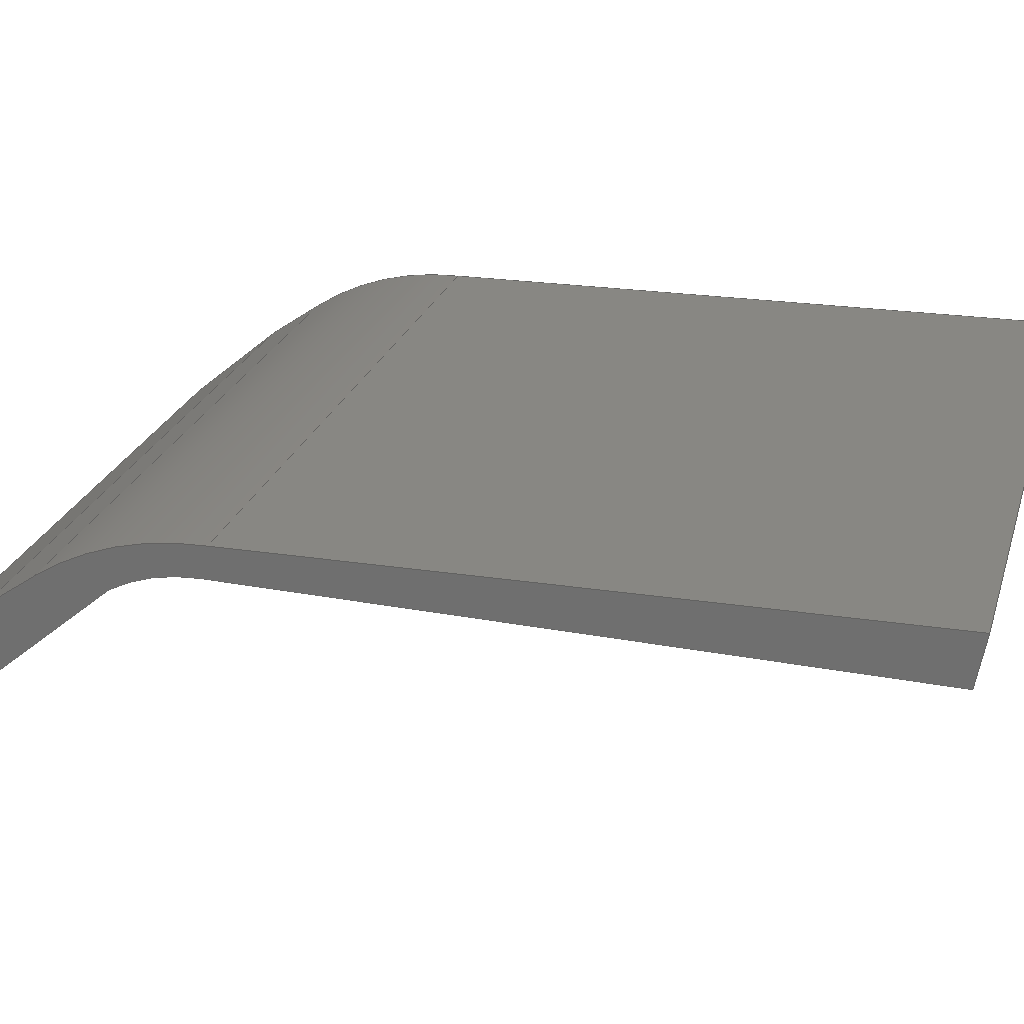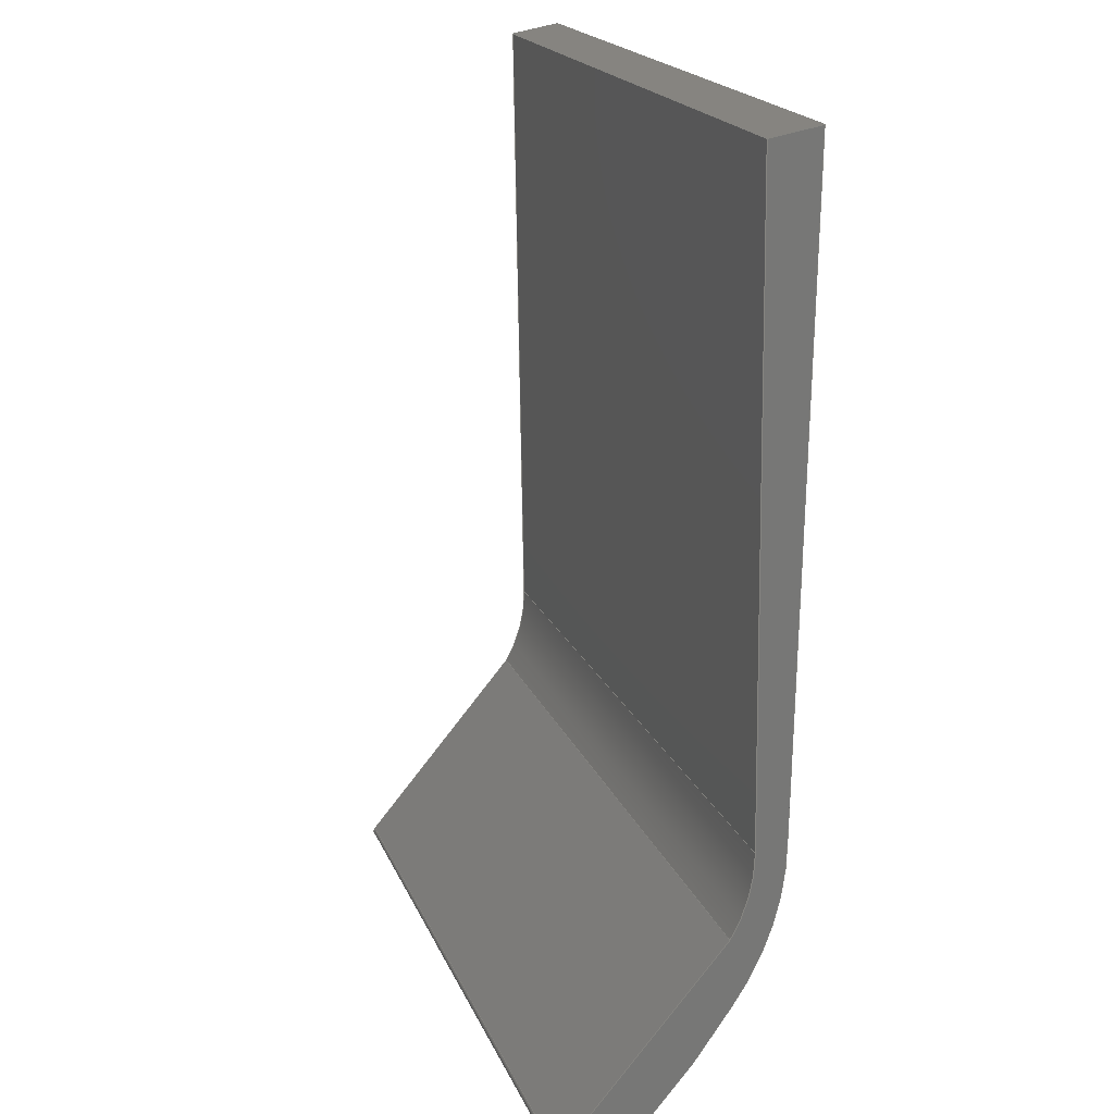
<metadata>
{"format":"step","ext":"step","renderer":"f3d","projection":"perspective","resolution":1024,"background":"white","views":[{"elev":24.6,"azim":-74.1,"up":"+Y"},{"elev":19.6,"azim":72.2,"up":"+Z"}]}
</metadata>
<code>
ISO-10303-21;
DATA;
#1=MECHANICAL_DESIGN_GEOMETRIC_PRESENTATION_REPRESENTATION('',(#4),#413);
#2=SHAPE_REPRESENTATION_RELATIONSHIP('SRR','None',#420,#3);
#3=ADVANCED_BREP_SHAPE_REPRESENTATION('',(#5),#412);
#4=STYLED_ITEM('',(#430),#5);
#5=MANIFOLD_SOLID_BREP('Body5',#237);
#6=CYLINDRICAL_SURFACE('',#256,18.29);
#7=CYLINDRICAL_SURFACE('',#261,30.99);
#8=CYLINDRICAL_SURFACE('',#265,2.5);
#9=CYLINDRICAL_SURFACE('',#268,0.75);
#10=FACE_OUTER_BOUND('',#23,.T.);
#11=FACE_OUTER_BOUND('',#24,.T.);
#12=FACE_OUTER_BOUND('',#25,.T.);
#13=FACE_OUTER_BOUND('',#26,.T.);
#14=FACE_OUTER_BOUND('',#27,.T.);
#15=FACE_OUTER_BOUND('',#28,.T.);
#16=FACE_OUTER_BOUND('',#29,.T.);
#17=FACE_OUTER_BOUND('',#30,.T.);
#18=FACE_OUTER_BOUND('',#31,.T.);
#19=FACE_OUTER_BOUND('',#32,.T.);
#20=FACE_OUTER_BOUND('',#33,.T.);
#21=FACE_OUTER_BOUND('',#34,.T.);
#22=FACE_OUTER_BOUND('',#35,.T.);
#23=EDGE_LOOP('',(#149,#150,#151,#152,#153,#154,#155,#156,#157,#158,#159));
#24=EDGE_LOOP('',(#160,#161,#162,#163));
#25=EDGE_LOOP('',(#164,#165,#166,#167));
#26=EDGE_LOOP('',(#168,#169,#170,#171));
#27=EDGE_LOOP('',(#172,#173,#174,#175));
#28=EDGE_LOOP('',(#176,#177,#178,#179));
#29=EDGE_LOOP('',(#180,#181,#182,#183));
#30=EDGE_LOOP('',(#184,#185,#186,#187));
#31=EDGE_LOOP('',(#188,#189,#190,#191));
#32=EDGE_LOOP('',(#192,#193,#194,#195));
#33=EDGE_LOOP('',(#196,#197,#198,#199));
#34=EDGE_LOOP('',(#200,#201,#202,#203));
#35=EDGE_LOOP('',(#204,#205,#206,#207,#208,#209,#210,#211,#212,#213,#214));
#36=CIRCLE('',#252,18.29);
#37=CIRCLE('',#253,30.99);
#38=CIRCLE('',#254,2.5);
#39=CIRCLE('',#255,0.75);
#40=CIRCLE('',#257,18.29);
#41=CIRCLE('',#262,30.99);
#42=CIRCLE('',#266,2.5);
#43=CIRCLE('',#269,0.75);
#44=LINE('',#345,#69);
#45=LINE('',#349,#70);
#46=LINE('',#351,#71);
#47=LINE('',#353,#72);
#48=LINE('',#357,#73);
#49=LINE('',#359,#74);
#50=LINE('',#363,#75);
#51=LINE('',#367,#76);
#52=LINE('',#370,#77);
#53=LINE('',#373,#78);
#54=LINE('',#374,#79);
#55=LINE('',#377,#80);
#56=LINE('',#378,#81);
#57=LINE('',#381,#82);
#58=LINE('',#382,#83);
#59=LINE('',#386,#84);
#60=LINE('',#389,#85);
#61=LINE('',#390,#86);
#62=LINE('',#393,#87);
#63=LINE('',#394,#88);
#64=LINE('',#398,#89);
#65=LINE('',#401,#90);
#66=LINE('',#402,#91);
#67=LINE('',#406,#92);
#68=LINE('',#408,#93);
#69=VECTOR('',#276,10);
#70=VECTOR('',#279,10);
#71=VECTOR('',#280,10);
#72=VECTOR('',#281,10);
#73=VECTOR('',#284,10);
#74=VECTOR('',#285,10);
#75=VECTOR('',#288,10);
#76=VECTOR('',#293,10);
#77=VECTOR('',#296,10);
#78=VECTOR('',#299,10);
#79=VECTOR('',#300,10);
#80=VECTOR('',#303,10);
#81=VECTOR('',#304,10);
#82=VECTOR('',#307,10);
#83=VECTOR('',#308,10);
#84=VECTOR('',#313,10);
#85=VECTOR('',#316,10);
#86=VECTOR('',#317,10);
#87=VECTOR('',#320,10);
#88=VECTOR('',#321,10);
#89=VECTOR('',#326,10);
#90=VECTOR('',#329,10);
#91=VECTOR('',#330,10);
#92=VECTOR('',#335,10);
#93=VECTOR('',#338,10);
#94=VERTEX_POINT('',#343);
#95=VERTEX_POINT('',#344);
#96=VERTEX_POINT('',#346);
#97=VERTEX_POINT('',#348);
#98=VERTEX_POINT('',#350);
#99=VERTEX_POINT('',#352);
#100=VERTEX_POINT('',#354);
#101=VERTEX_POINT('',#356);
#102=VERTEX_POINT('',#358);
#103=VERTEX_POINT('',#360);
#104=VERTEX_POINT('',#362);
#105=VERTEX_POINT('',#366);
#106=VERTEX_POINT('',#368);
#107=VERTEX_POINT('',#372);
#108=VERTEX_POINT('',#376);
#109=VERTEX_POINT('',#380);
#110=VERTEX_POINT('',#384);
#111=VERTEX_POINT('',#388);
#112=VERTEX_POINT('',#392);
#113=VERTEX_POINT('',#396);
#114=VERTEX_POINT('',#400);
#115=VERTEX_POINT('',#404);
#116=EDGE_CURVE('',#94,#95,#44,.T.);
#117=EDGE_CURVE('',#95,#96,#36,.T.);
#118=EDGE_CURVE('',#96,#97,#45,.T.);
#119=EDGE_CURVE('',#97,#98,#46,.T.);
#120=EDGE_CURVE('',#98,#99,#47,.T.);
#121=EDGE_CURVE('',#99,#100,#37,.T.);
#122=EDGE_CURVE('',#100,#101,#48,.T.);
#123=EDGE_CURVE('',#101,#102,#49,.T.);
#124=EDGE_CURVE('',#102,#103,#38,.T.);
#125=EDGE_CURVE('',#103,#104,#50,.T.);
#126=EDGE_CURVE('',#104,#94,#39,.T.);
#127=EDGE_CURVE('',#105,#95,#51,.T.);
#128=EDGE_CURVE('',#106,#105,#40,.T.);
#129=EDGE_CURVE('',#96,#106,#52,.T.);
#130=EDGE_CURVE('',#107,#106,#53,.T.);
#131=EDGE_CURVE('',#97,#107,#54,.T.);
#132=EDGE_CURVE('',#108,#107,#55,.T.);
#133=EDGE_CURVE('',#98,#108,#56,.T.);
#134=EDGE_CURVE('',#109,#108,#57,.T.);
#135=EDGE_CURVE('',#99,#109,#58,.T.);
#136=EDGE_CURVE('',#110,#109,#41,.T.);
#137=EDGE_CURVE('',#100,#110,#59,.T.);
#138=EDGE_CURVE('',#111,#110,#60,.T.);
#139=EDGE_CURVE('',#101,#111,#61,.T.);
#140=EDGE_CURVE('',#112,#111,#62,.T.);
#141=EDGE_CURVE('',#102,#112,#63,.T.);
#142=EDGE_CURVE('',#113,#112,#42,.T.);
#143=EDGE_CURVE('',#103,#113,#64,.T.);
#144=EDGE_CURVE('',#114,#113,#65,.T.);
#145=EDGE_CURVE('',#104,#114,#66,.T.);
#146=EDGE_CURVE('',#115,#114,#43,.T.);
#147=EDGE_CURVE('',#94,#115,#67,.T.);
#148=EDGE_CURVE('',#105,#115,#68,.T.);
#149=ORIENTED_EDGE('',*,*,#116,.T.);
#150=ORIENTED_EDGE('',*,*,#117,.T.);
#151=ORIENTED_EDGE('',*,*,#118,.T.);
#152=ORIENTED_EDGE('',*,*,#119,.T.);
#153=ORIENTED_EDGE('',*,*,#120,.T.);
#154=ORIENTED_EDGE('',*,*,#121,.T.);
#155=ORIENTED_EDGE('',*,*,#122,.T.);
#156=ORIENTED_EDGE('',*,*,#123,.T.);
#157=ORIENTED_EDGE('',*,*,#124,.T.);
#158=ORIENTED_EDGE('',*,*,#125,.T.);
#159=ORIENTED_EDGE('',*,*,#126,.T.);
#160=ORIENTED_EDGE('',*,*,#127,.F.);
#161=ORIENTED_EDGE('',*,*,#128,.F.);
#162=ORIENTED_EDGE('',*,*,#129,.F.);
#163=ORIENTED_EDGE('',*,*,#117,.F.);
#164=ORIENTED_EDGE('',*,*,#129,.T.);
#165=ORIENTED_EDGE('',*,*,#130,.F.);
#166=ORIENTED_EDGE('',*,*,#131,.F.);
#167=ORIENTED_EDGE('',*,*,#118,.F.);
#168=ORIENTED_EDGE('',*,*,#131,.T.);
#169=ORIENTED_EDGE('',*,*,#132,.F.);
#170=ORIENTED_EDGE('',*,*,#133,.F.);
#171=ORIENTED_EDGE('',*,*,#119,.F.);
#172=ORIENTED_EDGE('',*,*,#133,.T.);
#173=ORIENTED_EDGE('',*,*,#134,.F.);
#174=ORIENTED_EDGE('',*,*,#135,.F.);
#175=ORIENTED_EDGE('',*,*,#120,.F.);
#176=ORIENTED_EDGE('',*,*,#135,.T.);
#177=ORIENTED_EDGE('',*,*,#136,.F.);
#178=ORIENTED_EDGE('',*,*,#137,.F.);
#179=ORIENTED_EDGE('',*,*,#121,.F.);
#180=ORIENTED_EDGE('',*,*,#137,.T.);
#181=ORIENTED_EDGE('',*,*,#138,.F.);
#182=ORIENTED_EDGE('',*,*,#139,.F.);
#183=ORIENTED_EDGE('',*,*,#122,.F.);
#184=ORIENTED_EDGE('',*,*,#139,.T.);
#185=ORIENTED_EDGE('',*,*,#140,.F.);
#186=ORIENTED_EDGE('',*,*,#141,.F.);
#187=ORIENTED_EDGE('',*,*,#123,.F.);
#188=ORIENTED_EDGE('',*,*,#141,.T.);
#189=ORIENTED_EDGE('',*,*,#142,.F.);
#190=ORIENTED_EDGE('',*,*,#143,.F.);
#191=ORIENTED_EDGE('',*,*,#124,.F.);
#192=ORIENTED_EDGE('',*,*,#143,.T.);
#193=ORIENTED_EDGE('',*,*,#144,.F.);
#194=ORIENTED_EDGE('',*,*,#145,.F.);
#195=ORIENTED_EDGE('',*,*,#125,.F.);
#196=ORIENTED_EDGE('',*,*,#145,.T.);
#197=ORIENTED_EDGE('',*,*,#146,.F.);
#198=ORIENTED_EDGE('',*,*,#147,.F.);
#199=ORIENTED_EDGE('',*,*,#126,.F.);
#200=ORIENTED_EDGE('',*,*,#147,.T.);
#201=ORIENTED_EDGE('',*,*,#148,.F.);
#202=ORIENTED_EDGE('',*,*,#127,.T.);
#203=ORIENTED_EDGE('',*,*,#116,.F.);
#204=ORIENTED_EDGE('',*,*,#148,.T.);
#205=ORIENTED_EDGE('',*,*,#146,.T.);
#206=ORIENTED_EDGE('',*,*,#144,.T.);
#207=ORIENTED_EDGE('',*,*,#142,.T.);
#208=ORIENTED_EDGE('',*,*,#140,.T.);
#209=ORIENTED_EDGE('',*,*,#138,.T.);
#210=ORIENTED_EDGE('',*,*,#136,.T.);
#211=ORIENTED_EDGE('',*,*,#134,.T.);
#212=ORIENTED_EDGE('',*,*,#132,.T.);
#213=ORIENTED_EDGE('',*,*,#130,.T.);
#214=ORIENTED_EDGE('',*,*,#128,.T.);
#215=PLANE('',#251);
#216=PLANE('',#258);
#217=PLANE('',#259);
#218=PLANE('',#260);
#219=PLANE('',#263);
#220=PLANE('',#264);
#221=PLANE('',#267);
#222=PLANE('',#270);
#223=PLANE('',#271);
#224=ADVANCED_FACE('',(#10),#215,.F.);
#225=ADVANCED_FACE('',(#11),#6,.F.);
#226=ADVANCED_FACE('',(#12),#216,.T.);
#227=ADVANCED_FACE('',(#13),#217,.T.);
#228=ADVANCED_FACE('',(#14),#218,.T.);
#229=ADVANCED_FACE('',(#15),#7,.T.);
#230=ADVANCED_FACE('',(#16),#219,.T.);
#231=ADVANCED_FACE('',(#17),#220,.T.);
#232=ADVANCED_FACE('',(#18),#8,.T.);
#233=ADVANCED_FACE('',(#19),#221,.T.);
#234=ADVANCED_FACE('',(#20),#9,.T.);
#235=ADVANCED_FACE('',(#21),#222,.T.);
#236=ADVANCED_FACE('',(#22),#223,.T.);
#237=CLOSED_SHELL('',(#224,#225,#226,#227,#228,#229,#230,#231,#232,#233,
#234,#235,#236));
#238=DERIVED_UNIT_ELEMENT(#240,1);
#239=DERIVED_UNIT_ELEMENT(#415,3);
#240=(
MASS_UNIT()
NAMED_UNIT(*)
SI_UNIT(.KILO.,.GRAM.)
);
#241=DERIVED_UNIT((#238,#239));
#242=MEASURE_REPRESENTATION_ITEM('density measure',
POSITIVE_RATIO_MEASURE(7850),#241);
#243=PROPERTY_DEFINITION_REPRESENTATION(#248,#245);
#244=PROPERTY_DEFINITION_REPRESENTATION(#249,#246);
#245=REPRESENTATION('material name',(#247),#412);
#246=REPRESENTATION('density',(#242),#412);
#247=DESCRIPTIVE_REPRESENTATION_ITEM('Steel','Steel');
#248=PROPERTY_DEFINITION('material property','material name',#422);
#249=PROPERTY_DEFINITION('material property','density of part',#422);
#250=AXIS2_PLACEMENT_3D('placement',#341,#272,#273);
#251=AXIS2_PLACEMENT_3D('',#342,#274,#275);
#252=AXIS2_PLACEMENT_3D('',#347,#277,#278);
#253=AXIS2_PLACEMENT_3D('',#355,#282,#283);
#254=AXIS2_PLACEMENT_3D('',#361,#286,#287);
#255=AXIS2_PLACEMENT_3D('',#364,#289,#290);
#256=AXIS2_PLACEMENT_3D('',#365,#291,#292);
#257=AXIS2_PLACEMENT_3D('',#369,#294,#295);
#258=AXIS2_PLACEMENT_3D('',#371,#297,#298);
#259=AXIS2_PLACEMENT_3D('',#375,#301,#302);
#260=AXIS2_PLACEMENT_3D('',#379,#305,#306);
#261=AXIS2_PLACEMENT_3D('',#383,#309,#310);
#262=AXIS2_PLACEMENT_3D('',#385,#311,#312);
#263=AXIS2_PLACEMENT_3D('',#387,#314,#315);
#264=AXIS2_PLACEMENT_3D('',#391,#318,#319);
#265=AXIS2_PLACEMENT_3D('',#395,#322,#323);
#266=AXIS2_PLACEMENT_3D('',#397,#324,#325);
#267=AXIS2_PLACEMENT_3D('',#399,#327,#328);
#268=AXIS2_PLACEMENT_3D('',#403,#331,#332);
#269=AXIS2_PLACEMENT_3D('',#405,#333,#334);
#270=AXIS2_PLACEMENT_3D('',#407,#336,#337);
#271=AXIS2_PLACEMENT_3D('',#409,#339,#340);
#272=DIRECTION('axis',(0,0,1));
#273=DIRECTION('refdir',(1,0,0));
#274=DIRECTION('center_axis',(1,0,0));
#275=DIRECTION('ref_axis',(0,0,-1));
#276=DIRECTION('',(0,0.6452,0.764));
#277=DIRECTION('center_axis',(1,0,0));
#278=DIRECTION('ref_axis',(0,0.8632,-0.5049));
#279=DIRECTION('',(0,-0.0146,0.9999));
#280=DIRECTION('',(0,0.9845,0.1756));
#281=DIRECTION('',(0,-0.01521,-0.9999));
#282=DIRECTION('center_axis',(-1,0,0));
#283=DIRECTION('ref_axis',(0,0.8201,-0.5723));
#284=DIRECTION('',(0,-0.5723,-0.8201));
#285=DIRECTION('',(0,-0.6452,-0.764));
#286=DIRECTION('center_axis',(-1,0,0));
#287=DIRECTION('ref_axis',(0,-0.6644,-0.7474));
#288=DIRECTION('',(0,-0.7474,0.6644));
#289=DIRECTION('center_axis',(-1,0,0));
#290=DIRECTION('ref_axis',(0,-0.764,0.6452));
#291=DIRECTION('center_axis',(1,0,0));
#292=DIRECTION('ref_axis',(0,0.8632,-0.5049));
#293=DIRECTION('',(-1,0,0));
#294=DIRECTION('center_axis',(-1,0,0));
#295=DIRECTION('ref_axis',(0,0.8632,-0.5049));
#296=DIRECTION('',(1,0,0));
#297=DIRECTION('center_axis',(0,-0.9999,-0.0146));
#298=DIRECTION('ref_axis',(0,0.0146,-0.9999));
#299=DIRECTION('',(0,0.0146,-0.9999));
#300=DIRECTION('',(1,0,0));
#301=DIRECTION('center_axis',(0,-0.1756,0.9845));
#302=DIRECTION('ref_axis',(0,-0.9845,-0.1756));
#303=DIRECTION('',(0,-0.9845,-0.1756));
#304=DIRECTION('',(1,0,0));
#305=DIRECTION('center_axis',(0,0.9999,-0.01521));
#306=DIRECTION('ref_axis',(0,0.01521,0.9999));
#307=DIRECTION('',(0,0.01521,0.9999));
#308=DIRECTION('',(1,0,0));
#309=DIRECTION('center_axis',(1,0,0));
#310=DIRECTION('ref_axis',(0,0.8201,-0.5723));
#311=DIRECTION('center_axis',(1,0,0));
#312=DIRECTION('ref_axis',(0,0.8201,-0.5723));
#313=DIRECTION('',(1,0,0));
#314=DIRECTION('center_axis',(0,0.8201,-0.5723));
#315=DIRECTION('ref_axis',(0,0.5723,0.8201));
#316=DIRECTION('',(0,0.5723,0.8201));
#317=DIRECTION('',(1,0,0));
#318=DIRECTION('center_axis',(0,0.764,-0.6452));
#319=DIRECTION('ref_axis',(0,0.6452,0.764));
#320=DIRECTION('',(0,0.6452,0.764));
#321=DIRECTION('',(1,0,0));
#322=DIRECTION('center_axis',(1,0,0));
#323=DIRECTION('ref_axis',(0,-0.6644,-0.7474));
#324=DIRECTION('center_axis',(1,0,0));
#325=DIRECTION('ref_axis',(0,-0.6644,-0.7474));
#326=DIRECTION('',(1,0,0));
#327=DIRECTION('center_axis',(0,-0.6644,-0.7474));
#328=DIRECTION('ref_axis',(0,0.7474,-0.6644));
#329=DIRECTION('',(0,0.7474,-0.6644));
#330=DIRECTION('',(1,0,0));
#331=DIRECTION('center_axis',(1,0,0));
#332=DIRECTION('ref_axis',(0,-0.764,0.6452));
#333=DIRECTION('center_axis',(1,0,0));
#334=DIRECTION('ref_axis',(0,-0.764,0.6452));
#335=DIRECTION('',(1,0,0));
#336=DIRECTION('center_axis',(0,-0.764,0.6452));
#337=DIRECTION('ref_axis',(0,-0.6452,-0.764));
#338=DIRECTION('',(0,-0.6452,-0.764));
#339=DIRECTION('center_axis',(1,0,0));
#340=DIRECTION('ref_axis',(0,0,-1));
#341=CARTESIAN_POINT('',(0,0,0));
#342=CARTESIAN_POINT('Origin',(-40,-24.8,-5.744));
#343=CARTESIAN_POINT('',(-40,-37.53,-56.44));
#344=CARTESIAN_POINT('',(-40,-19,-34.5));
#345=CARTESIAN_POINT('',(-40,-19,-34.5));
#346=CARTESIAN_POINT('',(-40,-16.5,-25));
#347=CARTESIAN_POINT('Origin',(-40,-34.79,-25.27));
#348=CARTESIAN_POINT('',(-40,-17.56,47.43));
#349=CARTESIAN_POINT('',(-40,-17.56,47.43));
#350=CARTESIAN_POINT('',(-40,-11.9,48.44));
#351=CARTESIAN_POINT('',(-40,-11.9,48.44));
#352=CARTESIAN_POINT('',(-40,-13,-24));
#353=CARTESIAN_POINT('',(-40,-13,-24));
#354=CARTESIAN_POINT('',(-40,-18.57,-42.27));
#355=CARTESIAN_POINT('Origin',(-40,-43.99,-24.54));
#356=CARTESIAN_POINT('',(-40,-22.79,-48.32));
#357=CARTESIAN_POINT('',(-40,-22.79,-48.32));
#358=CARTESIAN_POINT('',(-40,-31.85,-59.04));
#359=CARTESIAN_POINT('',(-40,-31.85,-59.04));
#360=CARTESIAN_POINT('',(-40,-35.42,-59.3));
#361=CARTESIAN_POINT('Origin',(-40,-33.76,-57.43));
#362=CARTESIAN_POINT('',(-40,-37.45,-57.49));
#363=CARTESIAN_POINT('',(-40,-37.45,-57.49));
#364=CARTESIAN_POINT('Origin',(-40,-36.96,-56.93));
#365=CARTESIAN_POINT('Origin',(0,-34.79,-25.27));
#366=CARTESIAN_POINT('',(40,-19,-34.5));
#367=CARTESIAN_POINT('',(0,-19,-34.5));
#368=CARTESIAN_POINT('',(40,-16.5,-25));
#369=CARTESIAN_POINT('Origin',(40,-34.79,-25.27));
#370=CARTESIAN_POINT('',(0,-16.5,-25));
#371=CARTESIAN_POINT('Origin',(0,-17.56,47.43));
#372=CARTESIAN_POINT('',(40,-17.56,47.43));
#373=CARTESIAN_POINT('',(40,-17.56,47.43));
#374=CARTESIAN_POINT('',(0,-17.56,47.43));
#375=CARTESIAN_POINT('Origin',(0,-11.9,48.44));
#376=CARTESIAN_POINT('',(40,-11.9,48.44));
#377=CARTESIAN_POINT('',(40,-11.9,48.44));
#378=CARTESIAN_POINT('',(0,-11.9,48.44));
#379=CARTESIAN_POINT('Origin',(0,-13,-24));
#380=CARTESIAN_POINT('',(40,-13,-24));
#381=CARTESIAN_POINT('',(40,-13,-24));
#382=CARTESIAN_POINT('',(0,-13,-24));
#383=CARTESIAN_POINT('Origin',(0,-43.99,-24.54));
#384=CARTESIAN_POINT('',(40,-18.57,-42.27));
#385=CARTESIAN_POINT('Origin',(40,-43.99,-24.54));
#386=CARTESIAN_POINT('',(0,-18.57,-42.27));
#387=CARTESIAN_POINT('Origin',(0,-22.79,-48.32));
#388=CARTESIAN_POINT('',(40,-22.79,-48.32));
#389=CARTESIAN_POINT('',(40,-22.79,-48.32));
#390=CARTESIAN_POINT('',(0,-22.79,-48.32));
#391=CARTESIAN_POINT('Origin',(0,-31.85,-59.04));
#392=CARTESIAN_POINT('',(40,-31.85,-59.04));
#393=CARTESIAN_POINT('',(40,-31.85,-59.04));
#394=CARTESIAN_POINT('',(0,-31.85,-59.04));
#395=CARTESIAN_POINT('Origin',(0,-33.76,-57.43));
#396=CARTESIAN_POINT('',(40,-35.42,-59.3));
#397=CARTESIAN_POINT('Origin',(40,-33.76,-57.43));
#398=CARTESIAN_POINT('',(0,-35.42,-59.3));
#399=CARTESIAN_POINT('Origin',(0,-37.45,-57.49));
#400=CARTESIAN_POINT('',(40,-37.45,-57.49));
#401=CARTESIAN_POINT('',(40,-37.45,-57.49));
#402=CARTESIAN_POINT('',(0,-37.45,-57.49));
#403=CARTESIAN_POINT('Origin',(0,-36.96,-56.93));
#404=CARTESIAN_POINT('',(40,-37.53,-56.44));
#405=CARTESIAN_POINT('Origin',(40,-36.96,-56.93));
#406=CARTESIAN_POINT('',(0,-37.53,-56.44));
#407=CARTESIAN_POINT('Origin',(0,-19,-34.5));
#408=CARTESIAN_POINT('',(40,-19,-34.5));
#409=CARTESIAN_POINT('Origin',(40,-24.8,-5.744));
#410=UNCERTAINTY_MEASURE_WITH_UNIT(LENGTH_MEASURE(0.01),#414,
'DISTANCE_ACCURACY_VALUE',
'Maximum model space distance between geometric entities at asserted c
onnectivities');
#411=UNCERTAINTY_MEASURE_WITH_UNIT(LENGTH_MEASURE(0.01),#414,
'DISTANCE_ACCURACY_VALUE',
'Maximum model space distance between geometric entities at asserted c
onnectivities');
#412=(
GEOMETRIC_REPRESENTATION_CONTEXT(3)
GLOBAL_UNCERTAINTY_ASSIGNED_CONTEXT((#410))
GLOBAL_UNIT_ASSIGNED_CONTEXT((#414,#416,#417))
REPRESENTATION_CONTEXT('','3D')
);
#413=(
GEOMETRIC_REPRESENTATION_CONTEXT(3)
GLOBAL_UNCERTAINTY_ASSIGNED_CONTEXT((#411))
GLOBAL_UNIT_ASSIGNED_CONTEXT((#414,#416,#417))
REPRESENTATION_CONTEXT('','3D')
);
#414=(
LENGTH_UNIT()
NAMED_UNIT(*)
SI_UNIT(.MILLI.,.METRE.)
);
#415=(
LENGTH_UNIT()
NAMED_UNIT(*)
SI_UNIT($,.METRE.)
);
#416=(
NAMED_UNIT(*)
PLANE_ANGLE_UNIT()
SI_UNIT($,.RADIAN.)
);
#417=(
NAMED_UNIT(*)
SI_UNIT($,.STERADIAN.)
SOLID_ANGLE_UNIT()
);
#418=SHAPE_DEFINITION_REPRESENTATION(#419,#420);
#419=PRODUCT_DEFINITION_SHAPE('',$,#422);
#420=SHAPE_REPRESENTATION('',(#250),#412);
#421=PRODUCT_DEFINITION_CONTEXT('part definition',#426,'design');
#422=PRODUCT_DEFINITION('Untitled','Untitled',#423,#421);
#423=PRODUCT_DEFINITION_FORMATION('',$,#428);
#424=PRODUCT_RELATED_PRODUCT_CATEGORY('Untitled','Untitled',(#428));
#425=APPLICATION_PROTOCOL_DEFINITION('international standard',
'automotive_design',2009,#426);
#426=APPLICATION_CONTEXT(
'Core Data for Automotive Mechanical Design Process');
#427=PRODUCT_CONTEXT('part definition',#426,'mechanical');
#428=PRODUCT('Untitled','Untitled',$,(#427));
#429=PRESENTATION_STYLE_ASSIGNMENT((#431));
#430=PRESENTATION_STYLE_ASSIGNMENT((#432));
#431=SURFACE_STYLE_USAGE(.BOTH.,#433);
#432=SURFACE_STYLE_USAGE(.BOTH.,#434);
#433=SURFACE_SIDE_STYLE('',(#435));
#434=SURFACE_SIDE_STYLE('',(#436));
#435=SURFACE_STYLE_FILL_AREA(#437);
#436=SURFACE_STYLE_FILL_AREA(#438);
#437=FILL_AREA_STYLE('Steel - Satin',(#439));
#438=FILL_AREA_STYLE('Plastic - Glossy (Red)',(#440));
#439=FILL_AREA_STYLE_COLOUR('Steel - Satin',#441);
#440=FILL_AREA_STYLE_COLOUR('Plastic - Glossy (Red)',#442);
#441=COLOUR_RGB('Steel - Satin',0.6275,0.6275,0.6275);
#442=COLOUR_RGB('Plastic - Glossy (Red)',0.7686,0.2078,
0.1529);
ENDSEC;
END-ISO-10303-21;

</code>
